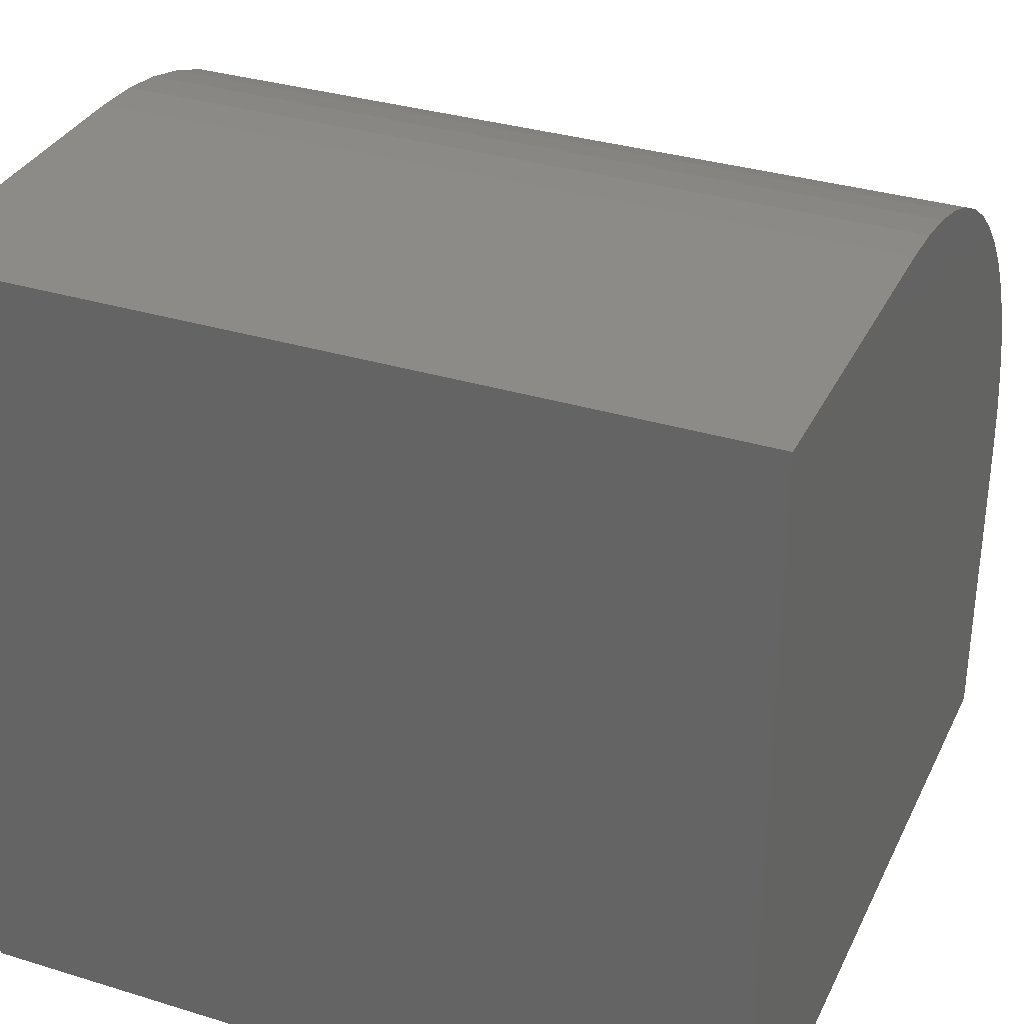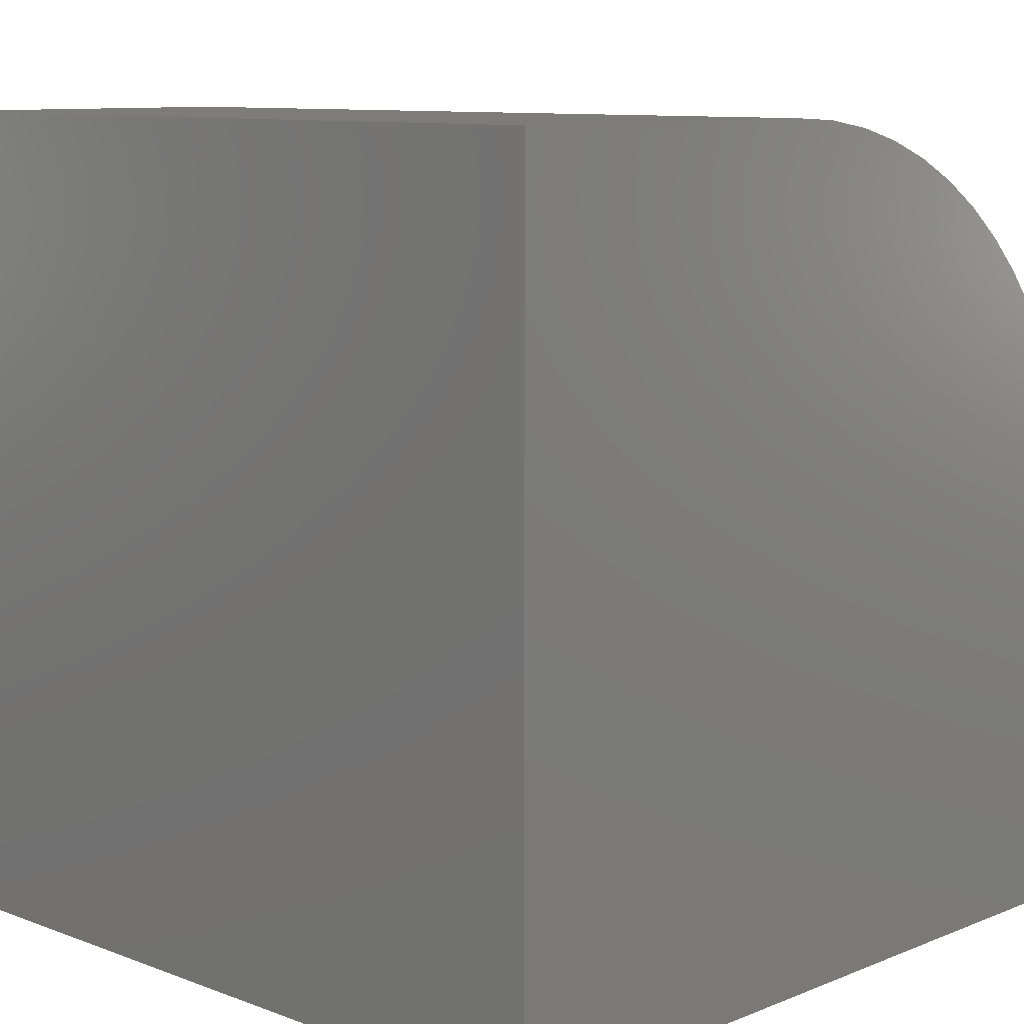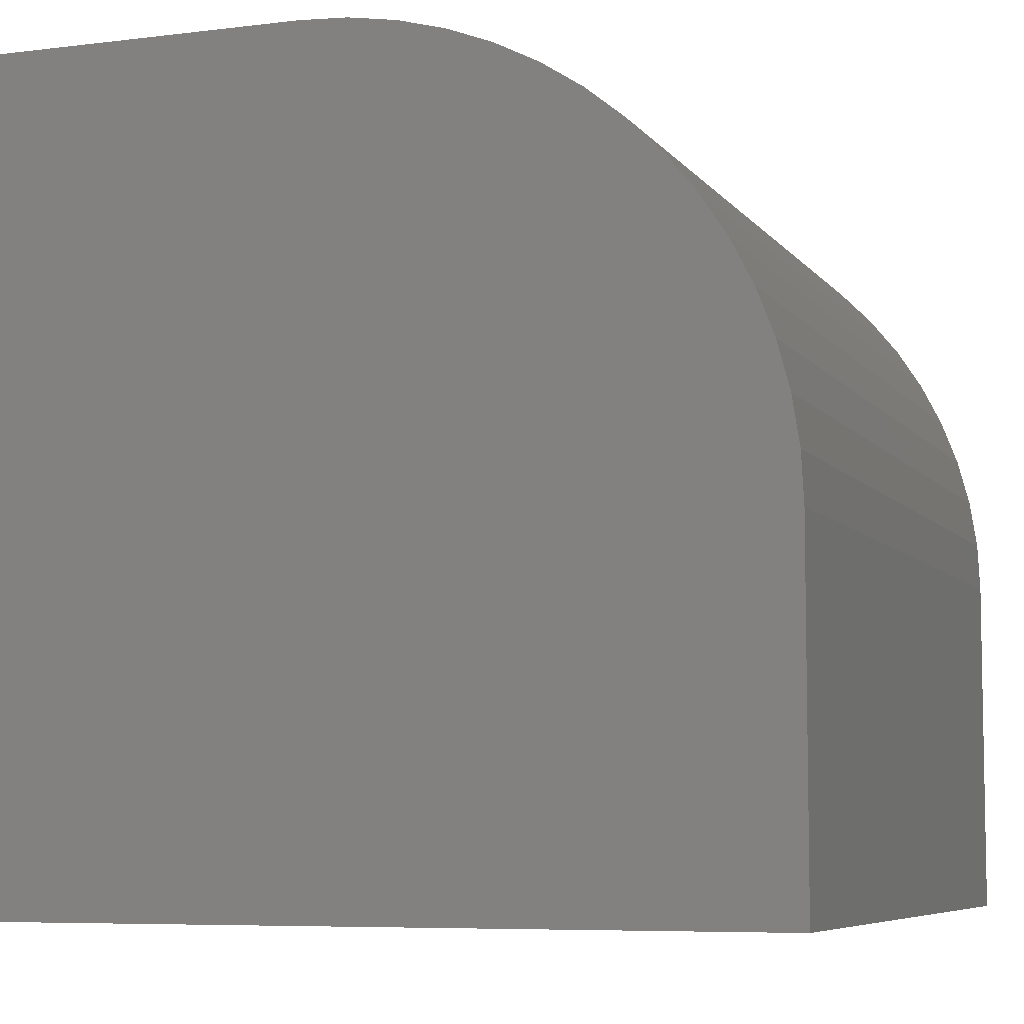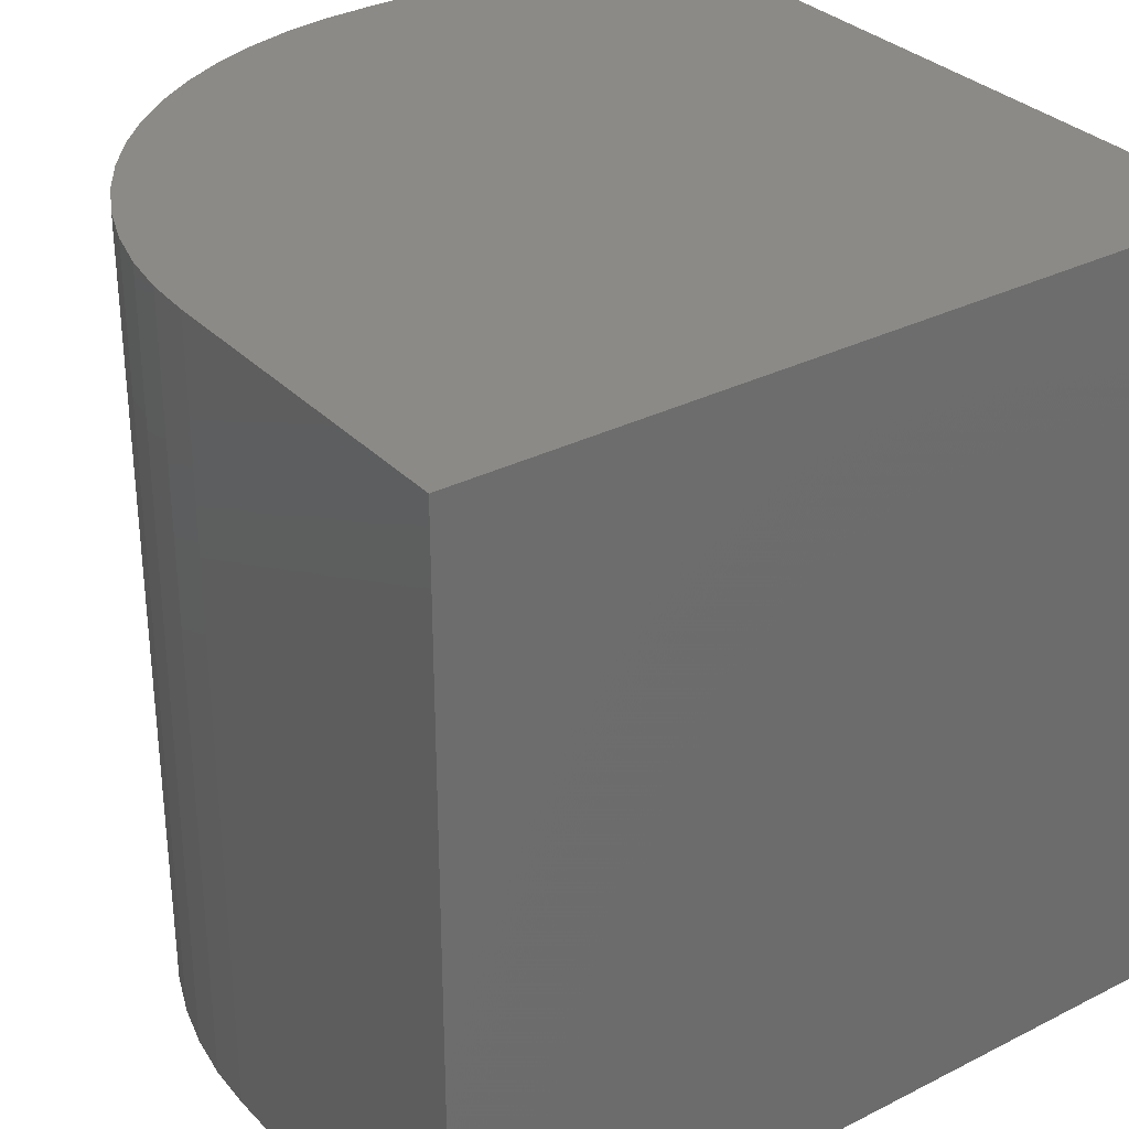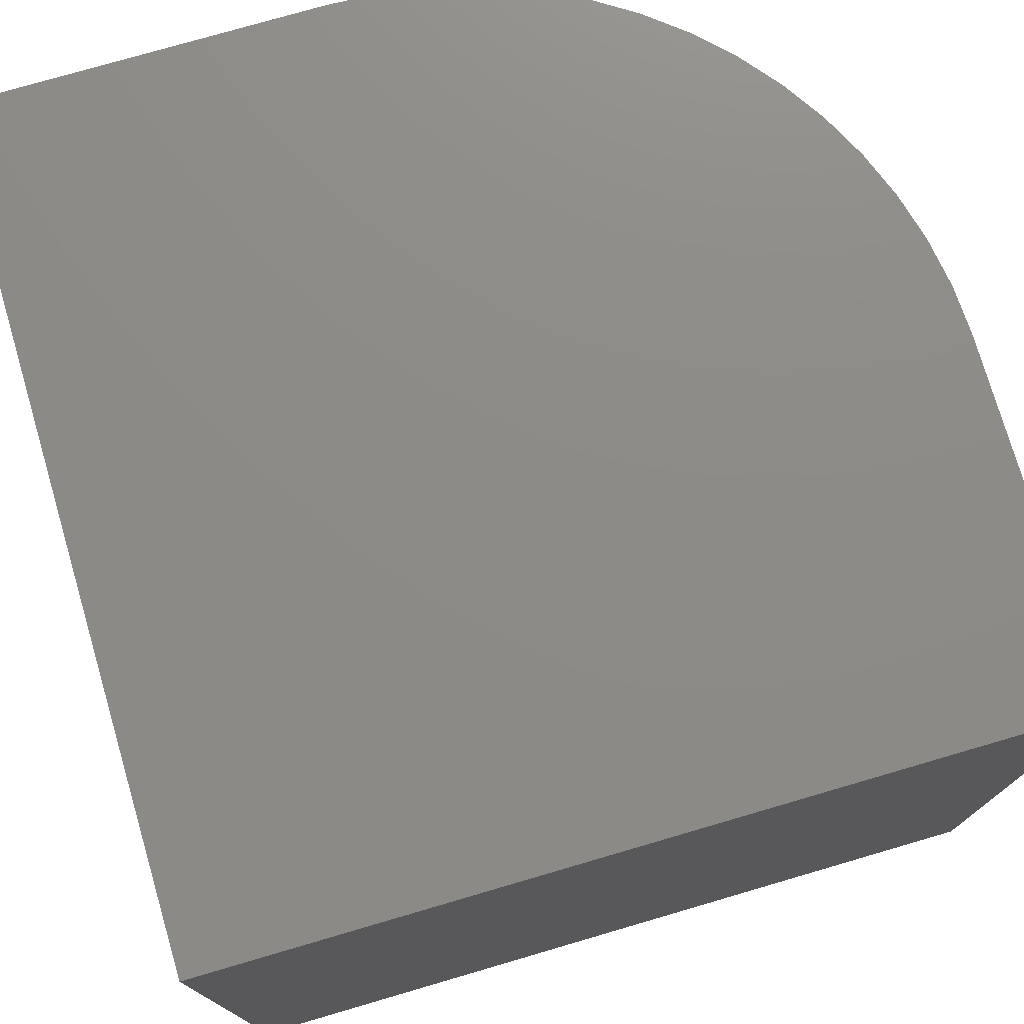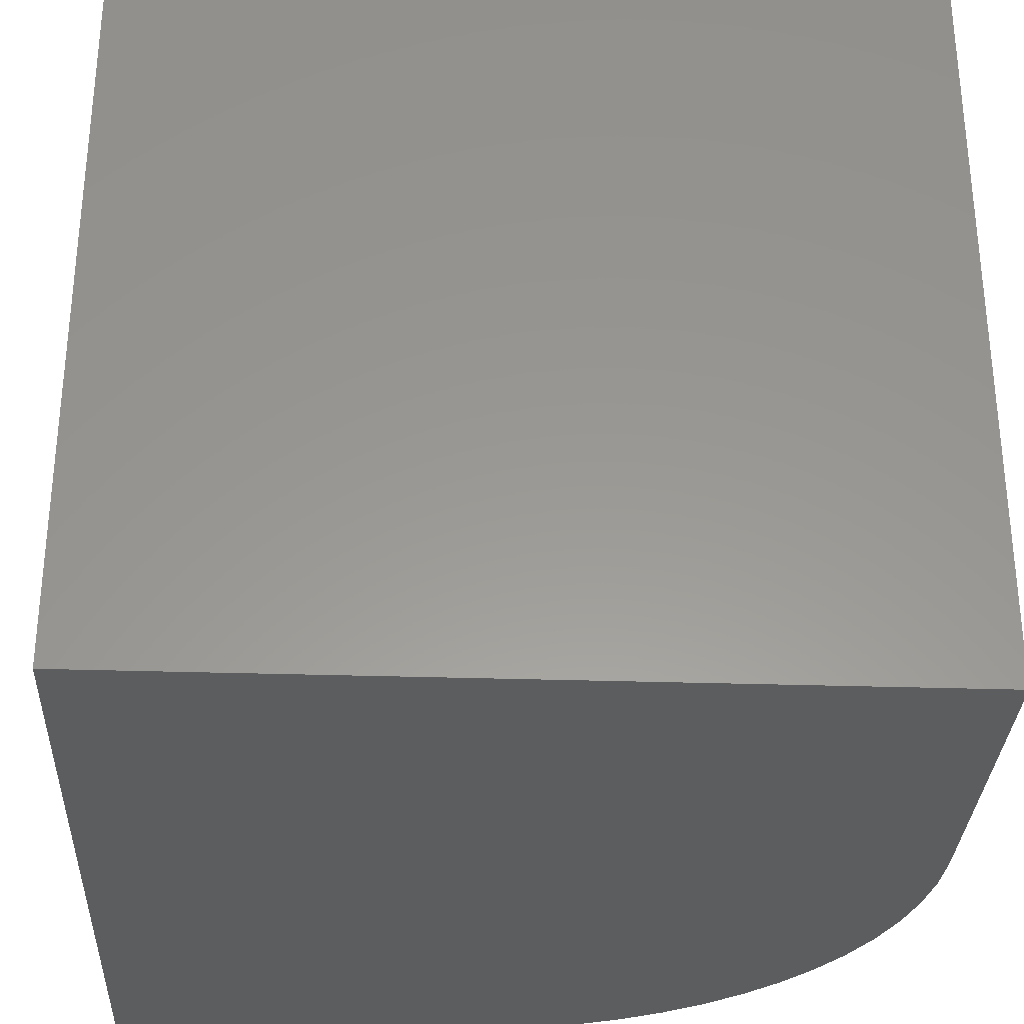
<metadata>
{"format":"stl","ext":"stl","renderer":"f3d","projection":"perspective","resolution":1024,"background":"white","views":[{"elev":33.4,"azim":112.8,"up":"+Z"},{"elev":9.7,"azim":134.0,"up":"+Z"},{"elev":-6.8,"azim":-159.9,"up":"+Z"},{"elev":31.6,"azim":54.4,"up":"+Y"},{"elev":75.9,"azim":163.7,"up":"+Y"},{"elev":-31.3,"azim":177.4,"up":"+Y"}]}
</metadata>
<code>
# stl→obj: 38 verts, 72 faces
v 0 10 4.291
v 0 10 0
v 0 0 4.291
v 0 0 0
v 5.709 0 10
v 10 0 10
v 5.709 10 10
v 10 10 10
v 10 10 0
v 10 0 0
v 5.112 10 9.969
v 0.03127 10 4.888
v 0.1247 10 5.478
v 0.2794 10 6.055
v 0.4935 10 6.613
v 0.7648 10 7.146
v 1.09 10 7.647
v 1.466 10 8.111
v 1.889 10 8.534
v 2.353 10 8.91
v 2.854 10 9.235
v 3.387 10 9.506
v 3.945 10 9.721
v 4.522 10 9.875
v 0.03127 0 4.888
v 5.112 0 9.969
v 4.522 0 9.875
v 0.4935 0 6.613
v 0.2794 0 6.055
v 0.1247 0 5.478
v 3.945 0 9.721
v 3.387 0 9.506
v 2.854 0 9.235
v 2.353 0 8.91
v 1.889 0 8.534
v 1.466 0 8.111
v 1.09 0 7.647
v 0.7648 0 7.146
f 1 2 3
f 3 2 4
f 5 6 7
f 7 6 8
f 9 8 10
f 10 8 6
f 2 9 4
f 4 9 10
f 7 8 9
f 7 9 11
f 2 1 9
f 9 1 12
f 9 12 13
f 13 14 9
f 9 14 15
f 9 15 16
f 16 17 9
f 9 17 18
f 9 18 19
f 19 20 9
f 9 20 21
f 9 21 22
f 22 23 9
f 9 23 24
f 9 24 11
f 3 4 10
f 3 10 25
f 6 5 10
f 10 5 26
f 10 26 27
f 28 29 10
f 10 29 30
f 10 30 25
f 27 31 10
f 10 31 32
f 10 32 33
f 33 34 10
f 10 34 35
f 10 35 36
f 36 37 10
f 10 37 38
f 10 38 28
f 1 3 25
f 1 25 12
f 12 25 30
f 12 30 13
f 13 30 29
f 13 29 14
f 14 29 28
f 14 28 15
f 15 28 38
f 15 38 16
f 16 38 37
f 16 37 17
f 17 37 36
f 17 36 18
f 18 36 35
f 18 35 19
f 19 35 34
f 19 34 20
f 20 34 33
f 20 33 21
f 21 33 32
f 21 32 22
f 22 32 31
f 22 31 23
f 23 31 27
f 23 27 24
f 24 27 26
f 24 26 11
f 11 26 5
f 11 5 7

</code>
